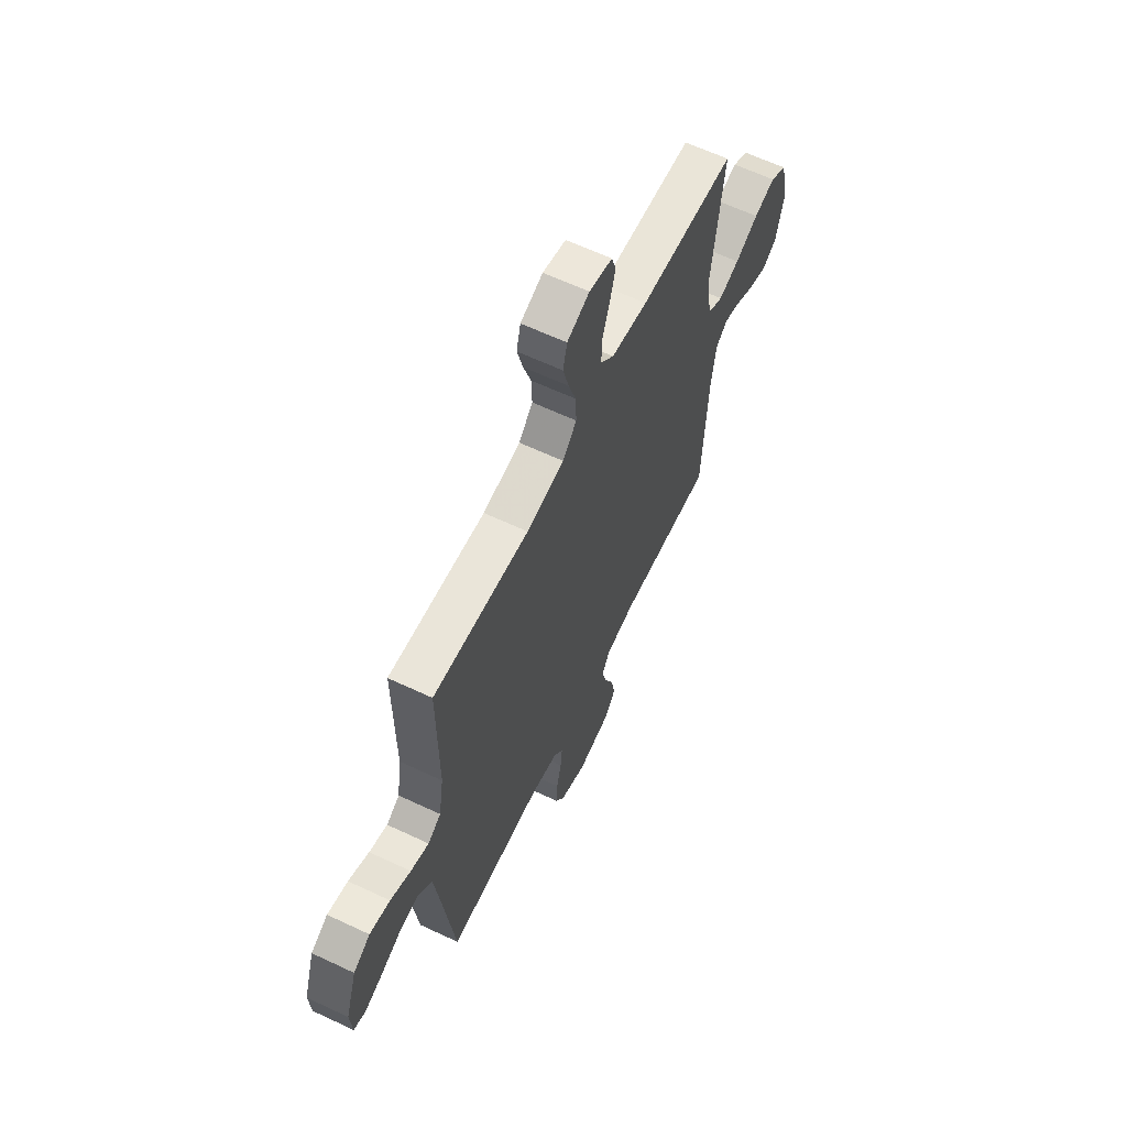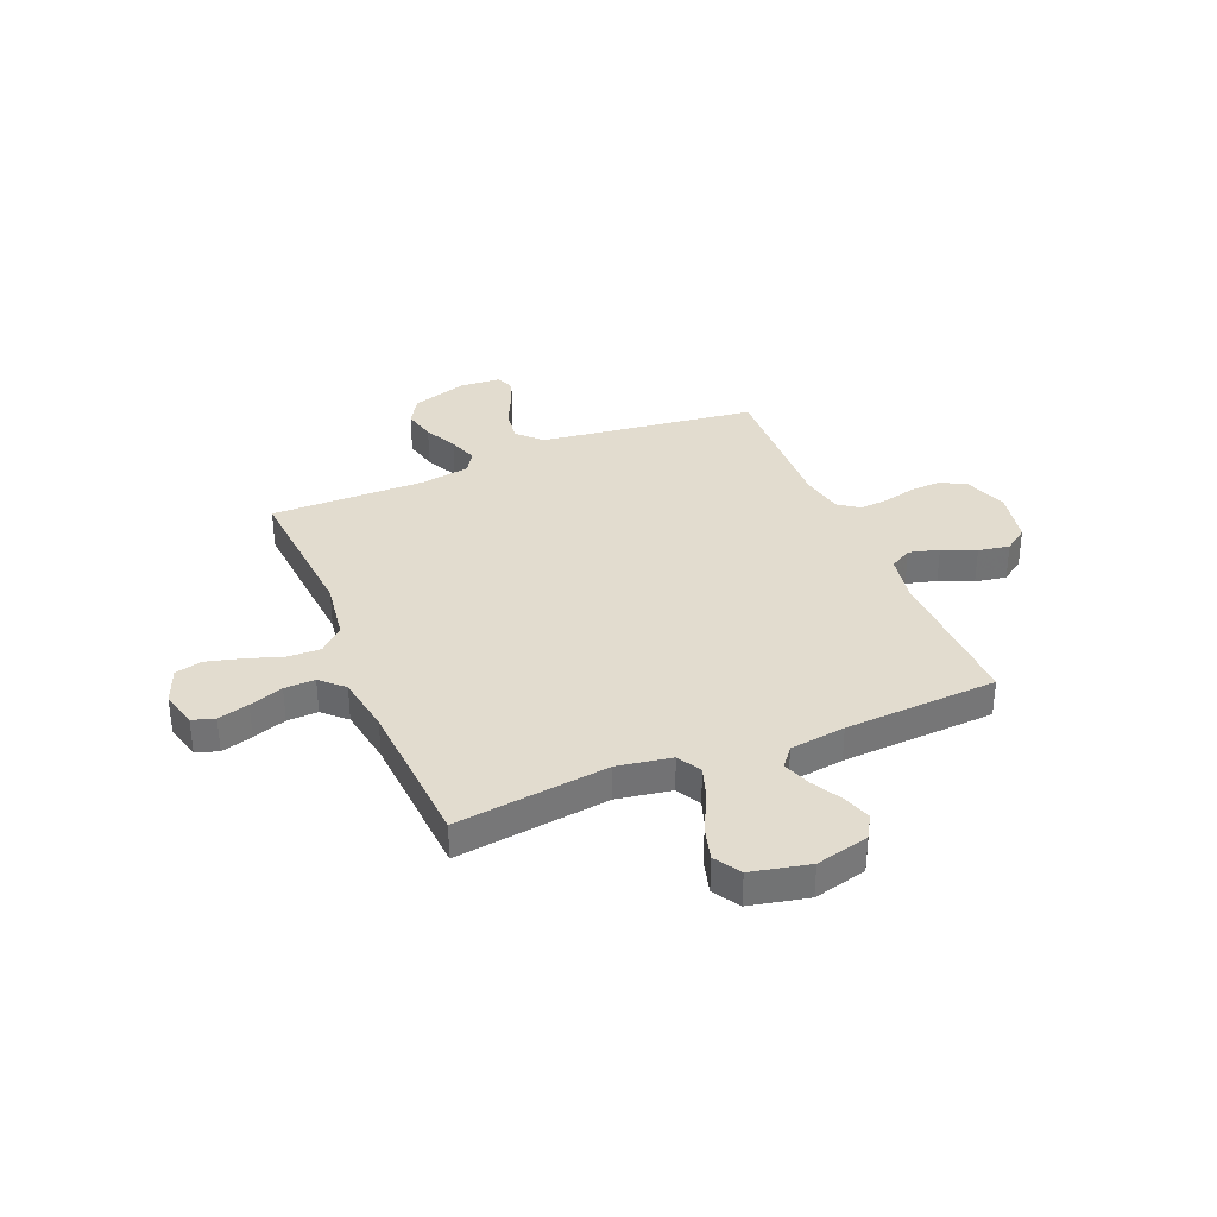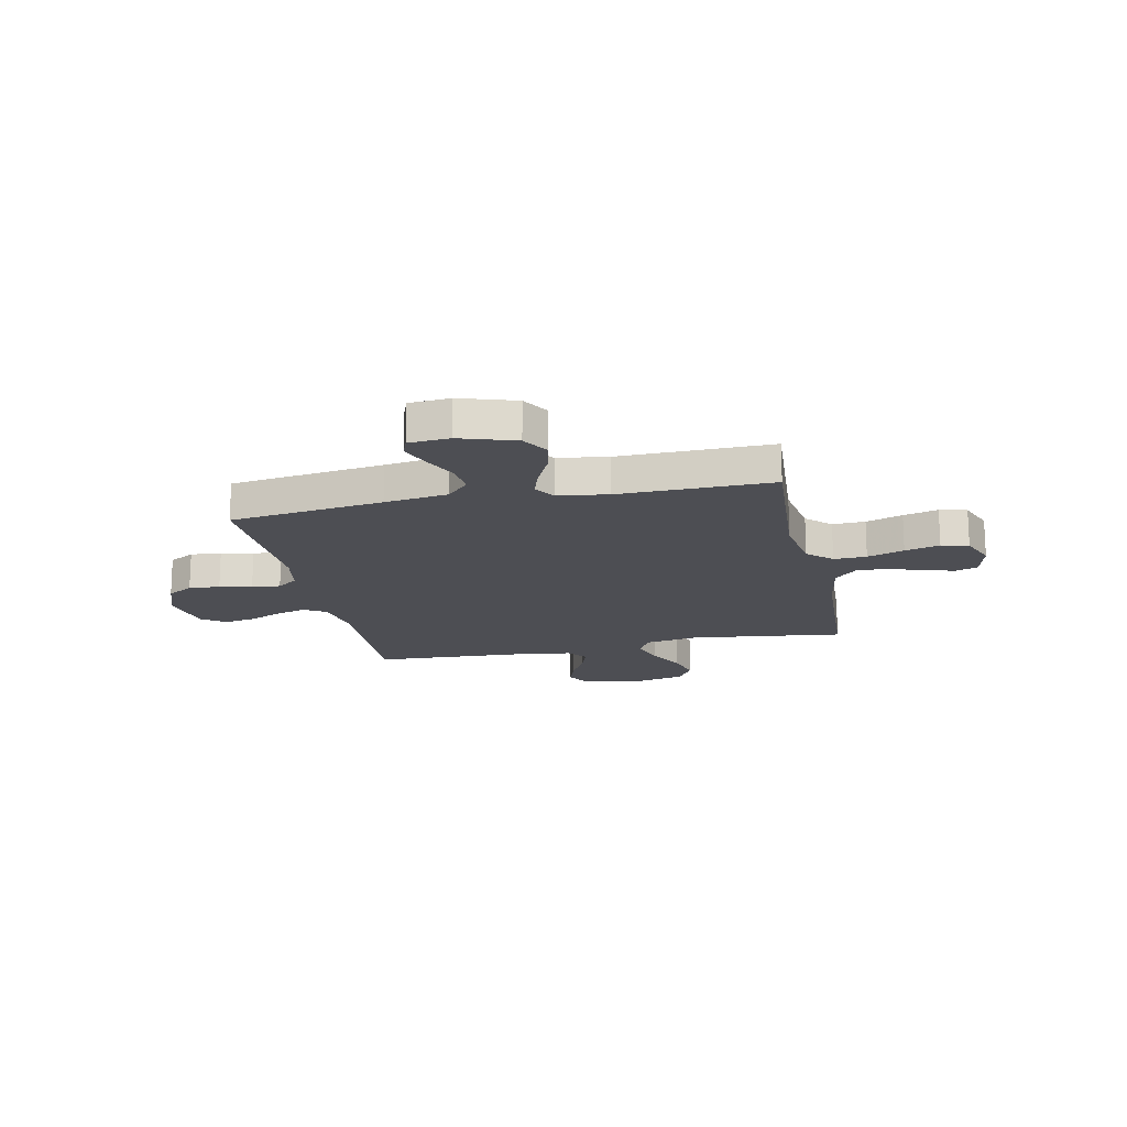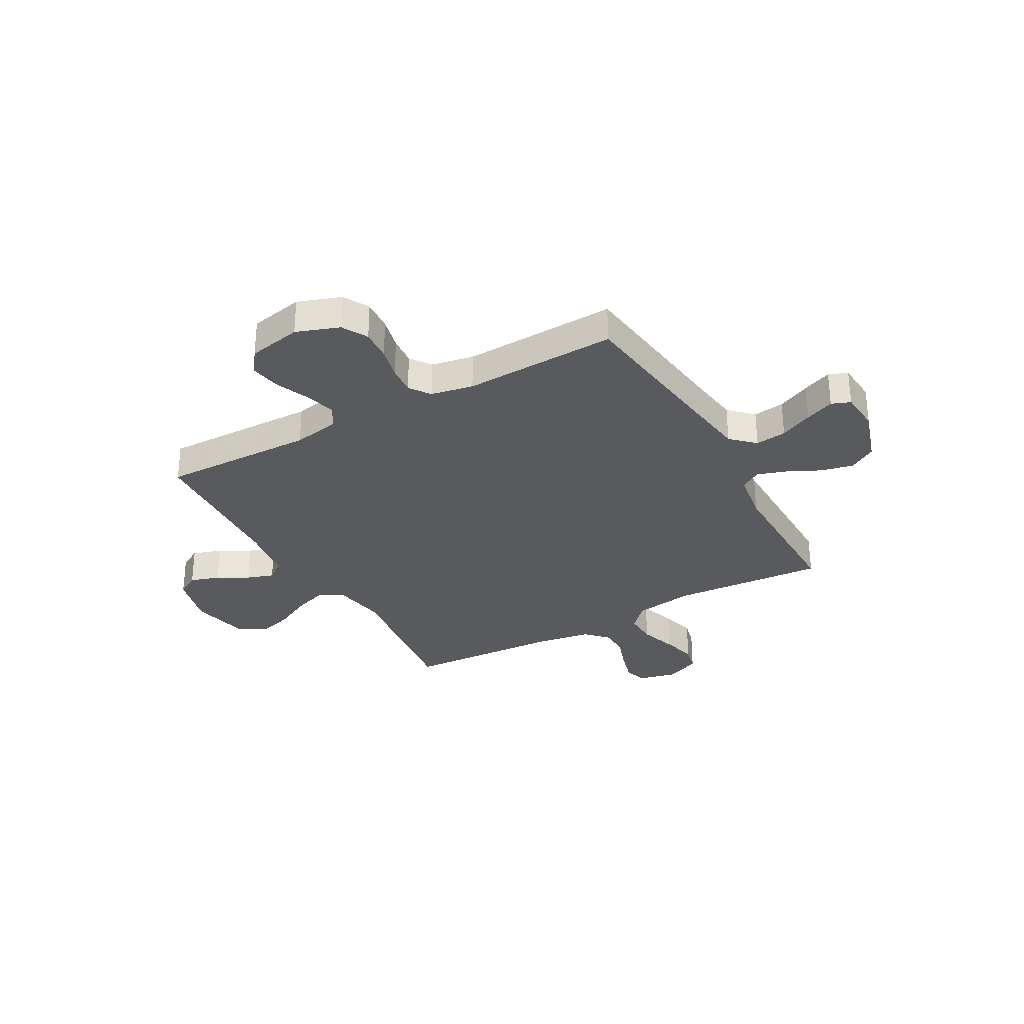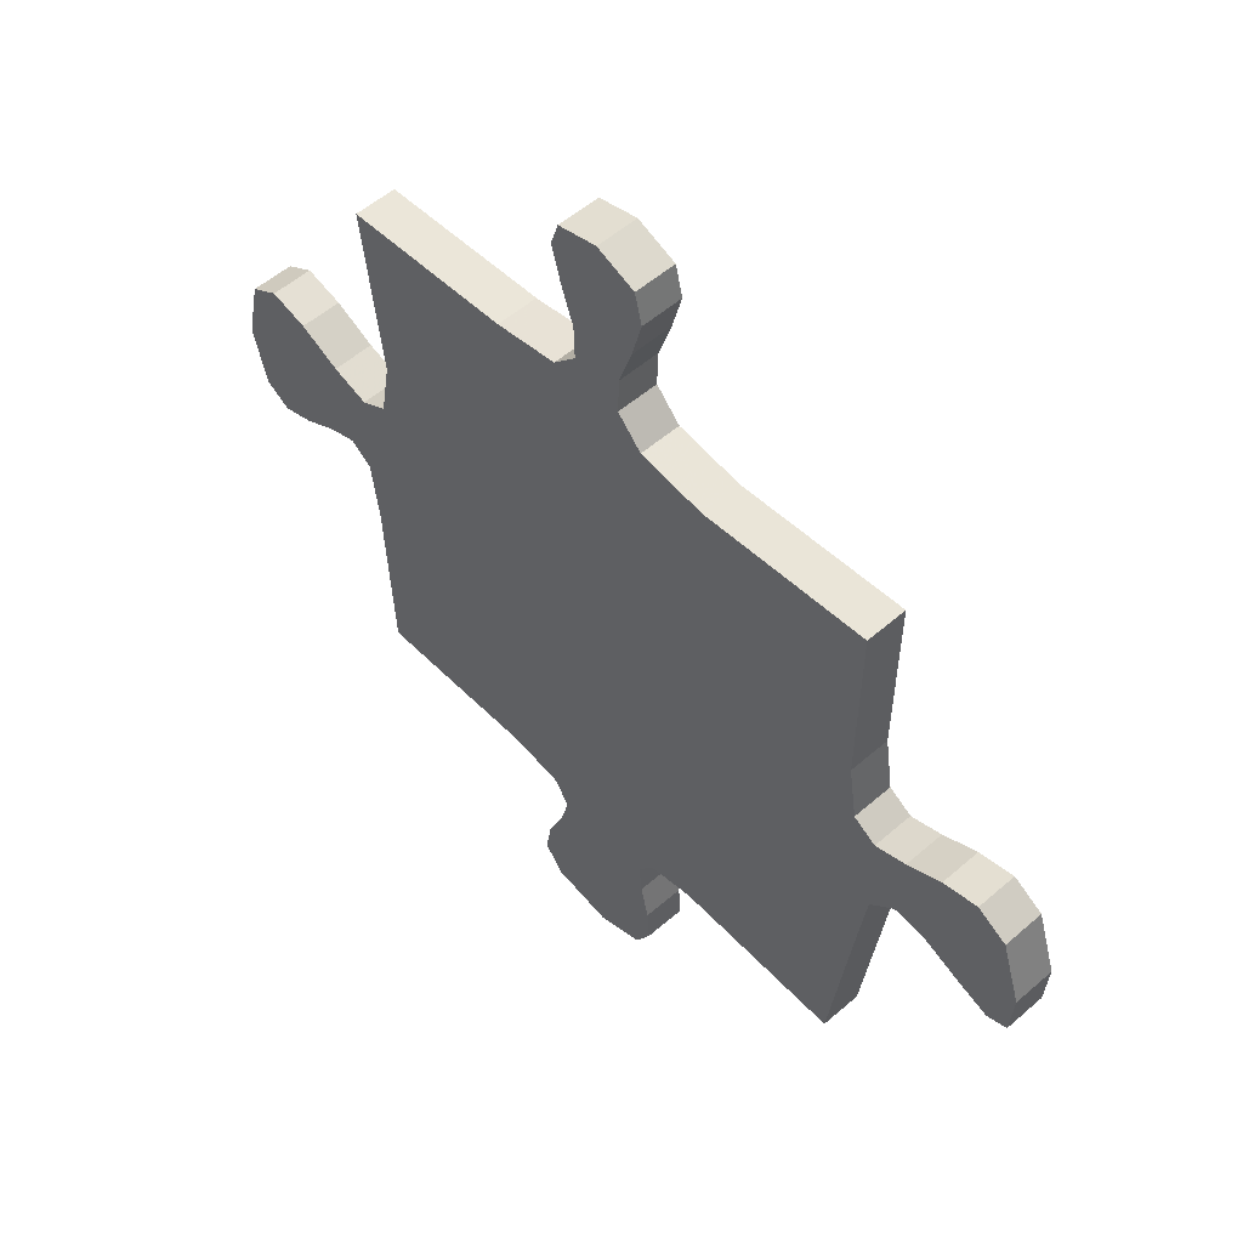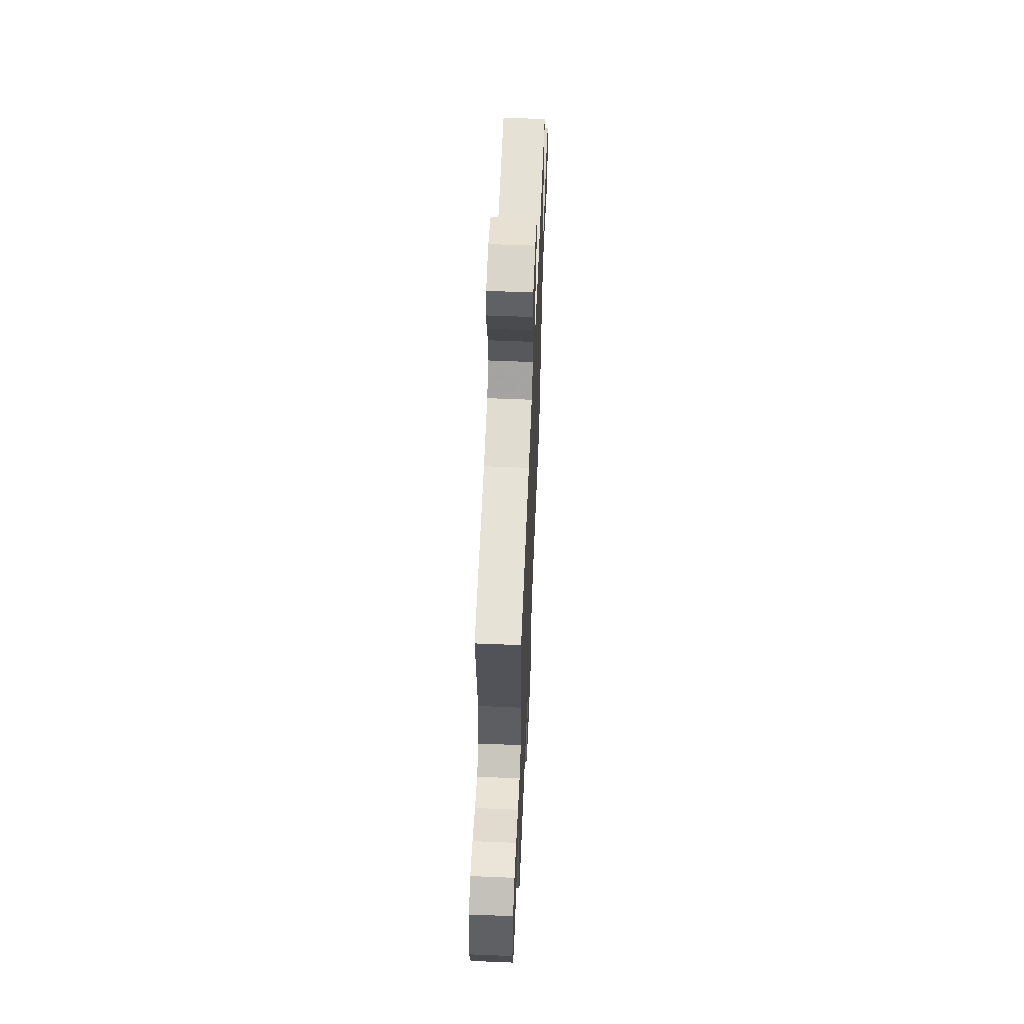
<metadata>
{"format":"obj","ext":"obj","renderer":"f3d","projection":"perspective","resolution":1024,"background":"white","views":[{"elev":62.8,"azim":-64.5,"up":"+Z"},{"elev":34.7,"azim":67.4,"up":"+Y"},{"elev":-17.3,"azim":-78.0,"up":"+Y"},{"elev":-31.0,"azim":-150.8,"up":"+Y"},{"elev":54.0,"azim":-132.8,"up":"+Z"},{"elev":60.3,"azim":92.4,"up":"+Z"}]}
</metadata>
<code>
v -0.5 0.07 0.5
v -0.2 0.07 0.478
v -0.083 0.07 0.496
v -0.039 0.07 0.543
v -0.041 0.07 0.607
v -0.065 0.07 0.679
v -0.083 0.07 0.747
v -0.07 0.07 0.8
v 0 0.07 0.828
v 0.072 0.07 0.81
v 0.086 0.07 0.766
v 0.069 0.07 0.705
v 0.046 0.07 0.639
v 0.044 0.07 0.579
v 0.086 0.07 0.535
v 0.2 0.07 0.517
v 0.5 0.07 0.5
v 0.462 0.07 0.2
v 0.48 0.07 0.094
v 0.528 0.07 0.068
v 0.593 0.07 0.09
v 0.666 0.07 0.127
v 0.733 0.07 0.146
v 0.785 0.07 0.114
v 0.81 0.07 0
v 0.784 0.07 -0.104
v 0.739 0.07 -0.131
v 0.682 0.07 -0.112
v 0.622 0.07 -0.079
v 0.569 0.07 -0.061
v 0.531 0.07 -0.091
v 0.516 0.07 -0.2
v 0.5 0.07 -0.5
v 0.2 0.07 -0.493
v 0.108 0.07 -0.51
v 0.083 0.07 -0.553
v 0.099 0.07 -0.612
v 0.127 0.07 -0.677
v 0.138 0.07 -0.738
v 0.105 0.07 -0.784
v 0 0.07 -0.805
v -0.084 0.07 -0.775
v -0.112 0.07 -0.725
v -0.108 0.07 -0.664
v -0.093 0.07 -0.601
v -0.088 0.07 -0.545
v -0.117 0.07 -0.505
v -0.2 0.07 -0.489
v -0.5 0.07 -0.5
v -0.539 0.07 -0.2
v -0.556 0.07 -0.076
v -0.601 0.07 -0.033
v -0.662 0.07 -0.041
v -0.726 0.07 -0.071
v -0.783 0.07 -0.094
v -0.82 0.07 -0.08
v -0.826 0.07 0
v -0.791 0.07 0.109
v -0.738 0.07 0.141
v -0.674 0.07 0.126
v -0.61 0.07 0.095
v -0.553 0.07 0.076
v -0.512 0.07 0.102
v -0.497 0.07 0.2
v -0.5 0 0.5
v -0.2 0 0.478
v -0.083 0 0.496
v -0.039 0 0.543
v -0.041 0 0.607
v -0.065 0 0.679
v -0.083 0 0.747
v -0.07 0 0.8
v 0 0 0.828
v 0.072 0 0.81
v 0.086 0 0.766
v 0.069 0 0.705
v 0.046 0 0.639
v 0.044 0 0.579
v 0.086 0 0.535
v 0.2 0 0.517
v 0.5 0 0.5
v 0.462 0 0.2
v 0.48 0 0.094
v 0.528 0 0.068
v 0.593 0 0.09
v 0.666 0 0.127
v 0.733 0 0.146
v 0.785 0 0.114
v 0.81 0 0
v 0.784 0 -0.104
v 0.739 0 -0.131
v 0.682 0 -0.112
v 0.622 0 -0.079
v 0.569 0 -0.061
v 0.531 0 -0.091
v 0.516 0 -0.2
v 0.5 0 -0.5
v 0.2 0 -0.493
v 0.108 0 -0.51
v 0.083 0 -0.553
v 0.099 0 -0.612
v 0.127 0 -0.677
v 0.138 0 -0.738
v 0.105 0 -0.784
v 0 0 -0.805
v -0.084 0 -0.775
v -0.112 0 -0.725
v -0.108 0 -0.664
v -0.093 0 -0.601
v -0.088 0 -0.545
v -0.117 0 -0.505
v -0.2 0 -0.489
v -0.5 0 -0.5
v -0.539 0 -0.2
v -0.556 0 -0.076
v -0.601 0 -0.033
v -0.662 0 -0.041
v -0.726 0 -0.071
v -0.783 0 -0.094
v -0.82 0 -0.08
v -0.826 0 0
v -0.791 0 0.109
v -0.738 0 0.141
v -0.674 0 0.126
v -0.61 0 0.095
v -0.553 0 0.076
v -0.512 0 0.102
v -0.497 0 0.2
f 59 60 61
f 58 59 61
f 57 58 61
f 56 57 61
f 55 56 61
f 54 55 61
f 53 54 61
f 52 53 61 62
f 51 52 62 63
f 48 49 50
f 50 51 63
f 48 50 63
f 47 48 63
f 43 44 45
f 42 43 45
f 41 42 45
f 40 41 45
f 39 40 45
f 38 39 45
f 37 38 45
f 36 37 45 46
f 47 63 64
f 46 47 64
f 36 46 64
f 35 36 64
f 27 28 29
f 26 27 29
f 25 26 29
f 24 25 29
f 23 24 29
f 22 23 29
f 21 22 29
f 20 21 29 30
f 19 20 30 31
f 16 17 18
f 15 16 18 19
f 19 31 32
f 15 19 32
f 14 15 32
f 11 12 13
f 10 11 13
f 9 10 13
f 8 9 13
f 7 8 13
f 6 7 13
f 5 6 13
f 4 5 13 14
f 64 1 2
f 35 64 2
f 34 35 2
f 32 33 34
f 14 32 34
f 4 14 34
f 3 4 34
f 2 3 34
f 125 124 123
f 125 123 122
f 125 122 121
f 125 121 120
f 125 120 119
f 125 119 118
f 125 118 117
f 126 125 117 116
f 127 126 116 115
f 114 113 112
f 127 115 114
f 127 114 112
f 127 112 111
f 109 108 107
f 109 107 106
f 109 106 105
f 109 105 104
f 109 104 103
f 109 103 102
f 109 102 101
f 110 109 101 100
f 128 127 111
f 128 111 110
f 128 110 100
f 128 100 99
f 93 92 91
f 93 91 90
f 93 90 89
f 93 89 88
f 93 88 87
f 93 87 86
f 93 86 85
f 94 93 85 84
f 95 94 84 83
f 82 81 80
f 83 82 80 79
f 96 95 83
f 96 83 79
f 96 79 78
f 77 76 75
f 77 75 74
f 77 74 73
f 77 73 72
f 77 72 71
f 77 71 70
f 77 70 69
f 78 77 69 68
f 66 65 128
f 66 128 99
f 66 99 98
f 98 97 96
f 98 96 78
f 98 78 68
f 98 68 67
f 98 67 66
f 1 65 66 2
f 2 66 67 3
f 3 67 68 4
f 4 68 69 5
f 5 69 70 6
f 6 70 71 7
f 7 71 72 8
f 8 72 73 9
f 9 73 74 10
f 10 74 75 11
f 11 75 76 12
f 12 76 77 13
f 13 77 78 14
f 14 78 79 15
f 15 79 80 16
f 16 80 81 17
f 17 81 82 18
f 18 82 83 19
f 19 83 84 20
f 20 84 85 21
f 21 85 86 22
f 22 86 87 23
f 23 87 88 24
f 24 88 89 25
f 25 89 90 26
f 26 90 91 27
f 27 91 92 28
f 28 92 93 29
f 29 93 94 30
f 30 94 95 31
f 31 95 96 32
f 32 96 97 33
f 33 97 98 34
f 34 98 99 35
f 35 99 100 36
f 36 100 101 37
f 37 101 102 38
f 38 102 103 39
f 39 103 104 40
f 40 104 105 41
f 41 105 106 42
f 42 106 107 43
f 43 107 108 44
f 44 108 109 45
f 45 109 110 46
f 46 110 111 47
f 47 111 112 48
f 48 112 113 49
f 49 113 114 50
f 50 114 115 51
f 51 115 116 52
f 52 116 117 53
f 53 117 118 54
f 54 118 119 55
f 55 119 120 56
f 56 120 121 57
f 57 121 122 58
f 58 122 123 59
f 59 123 124 60
f 60 124 125 61
f 61 125 126 62
f 62 126 127 63
f 63 127 128 64
f 64 128 65 1

</code>
